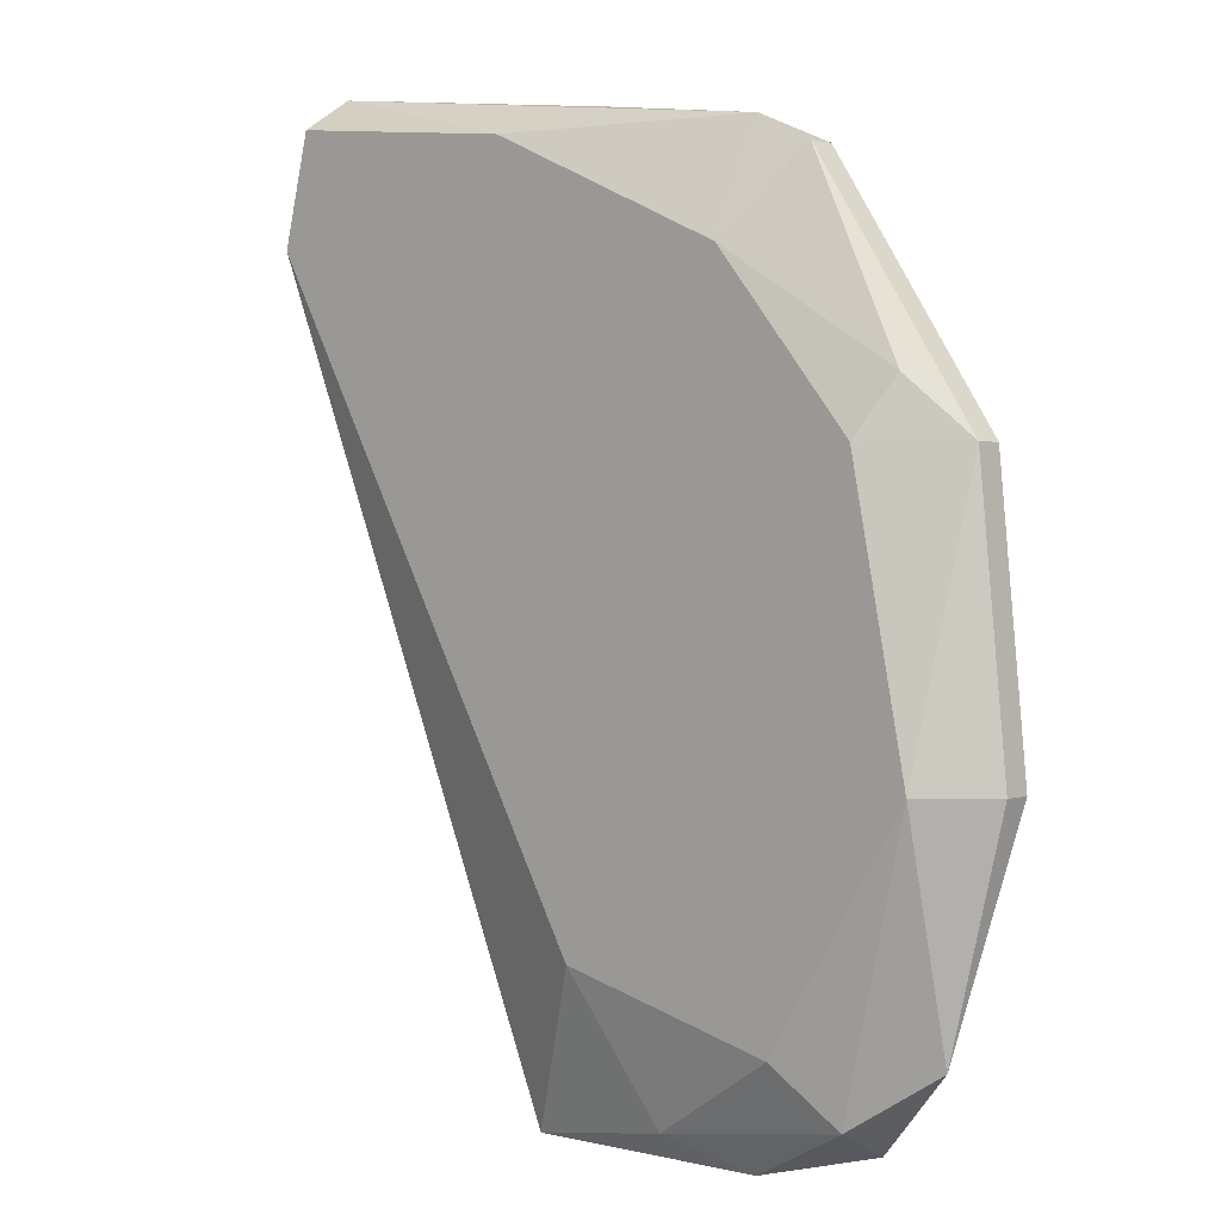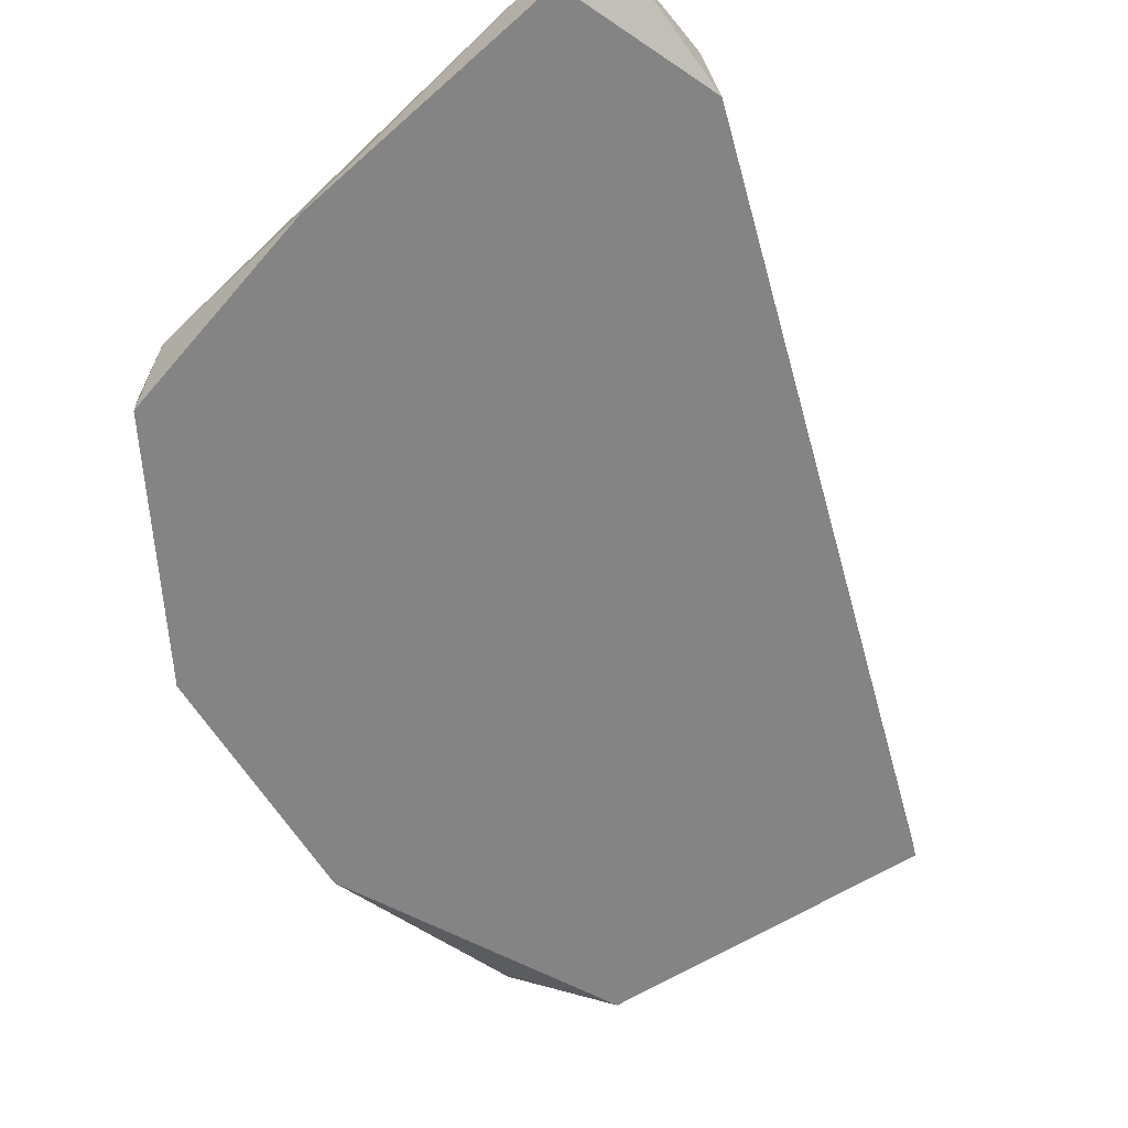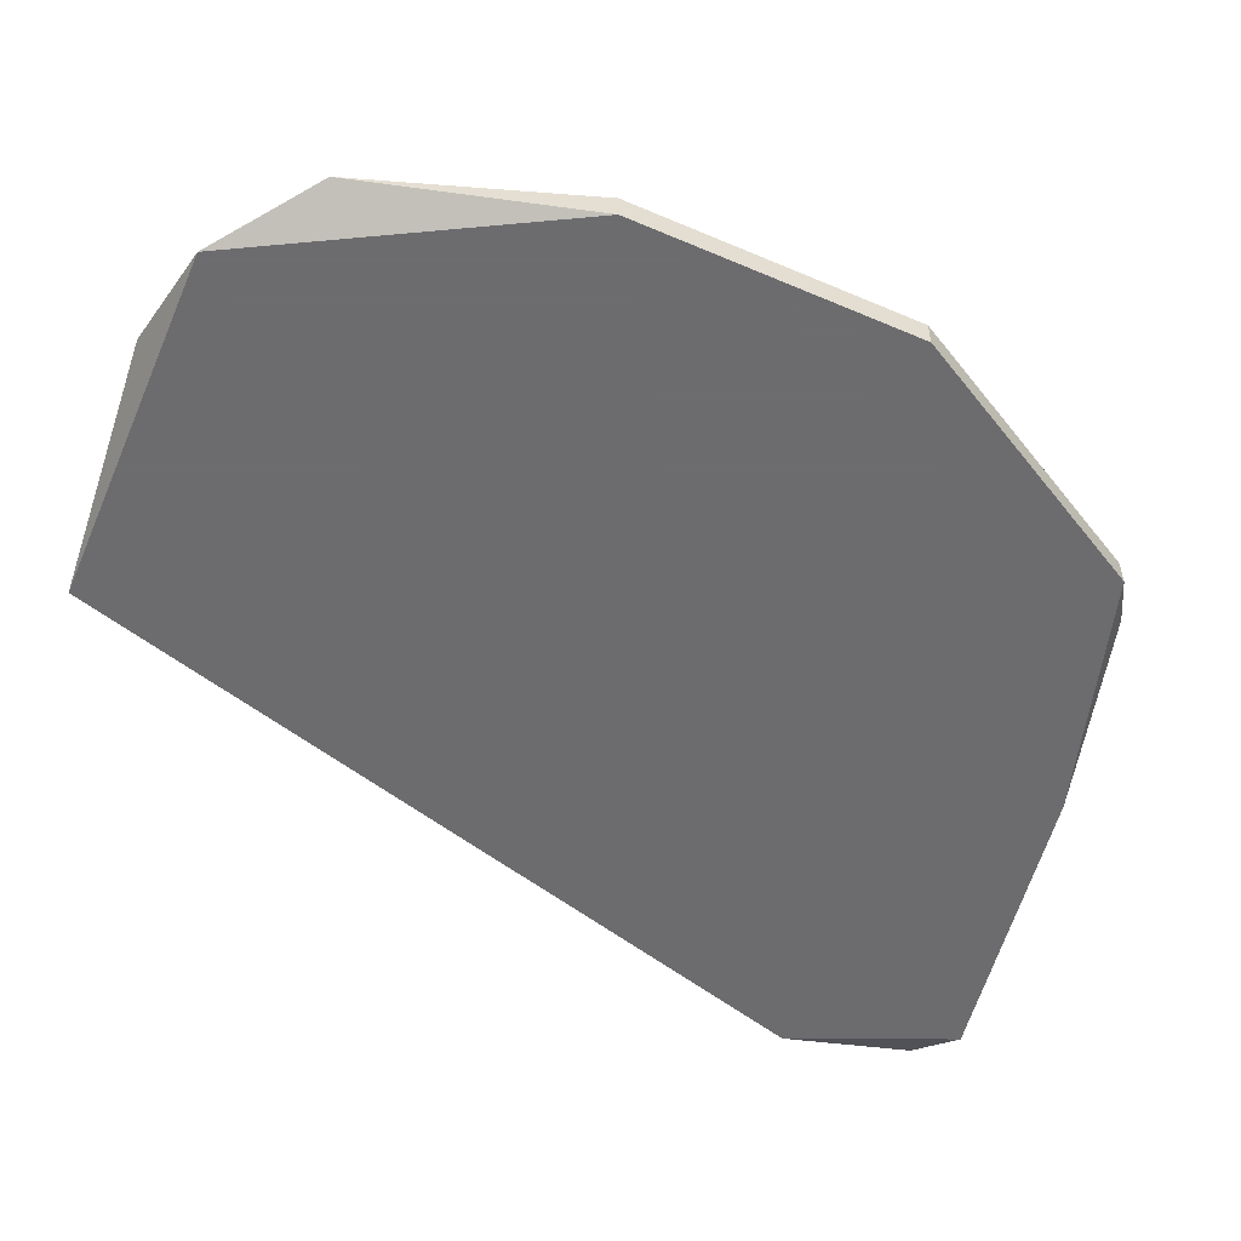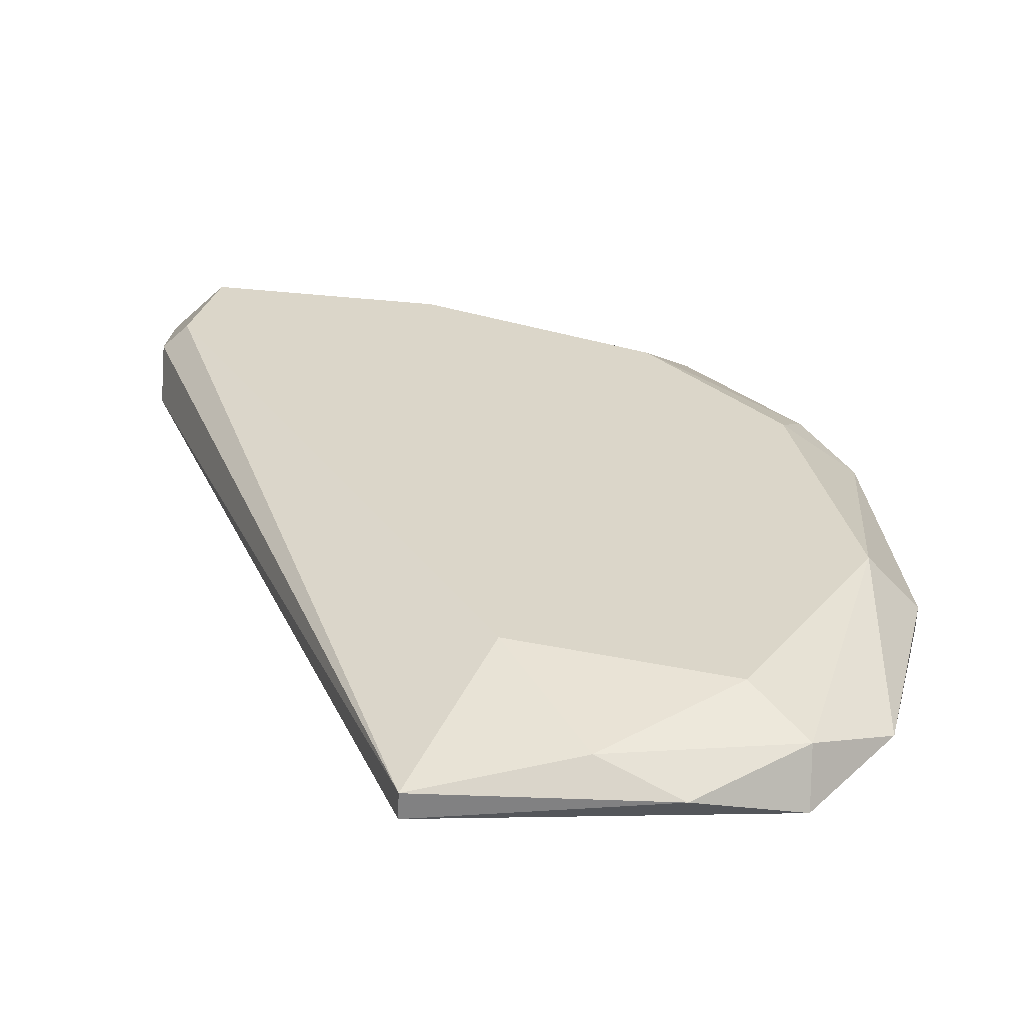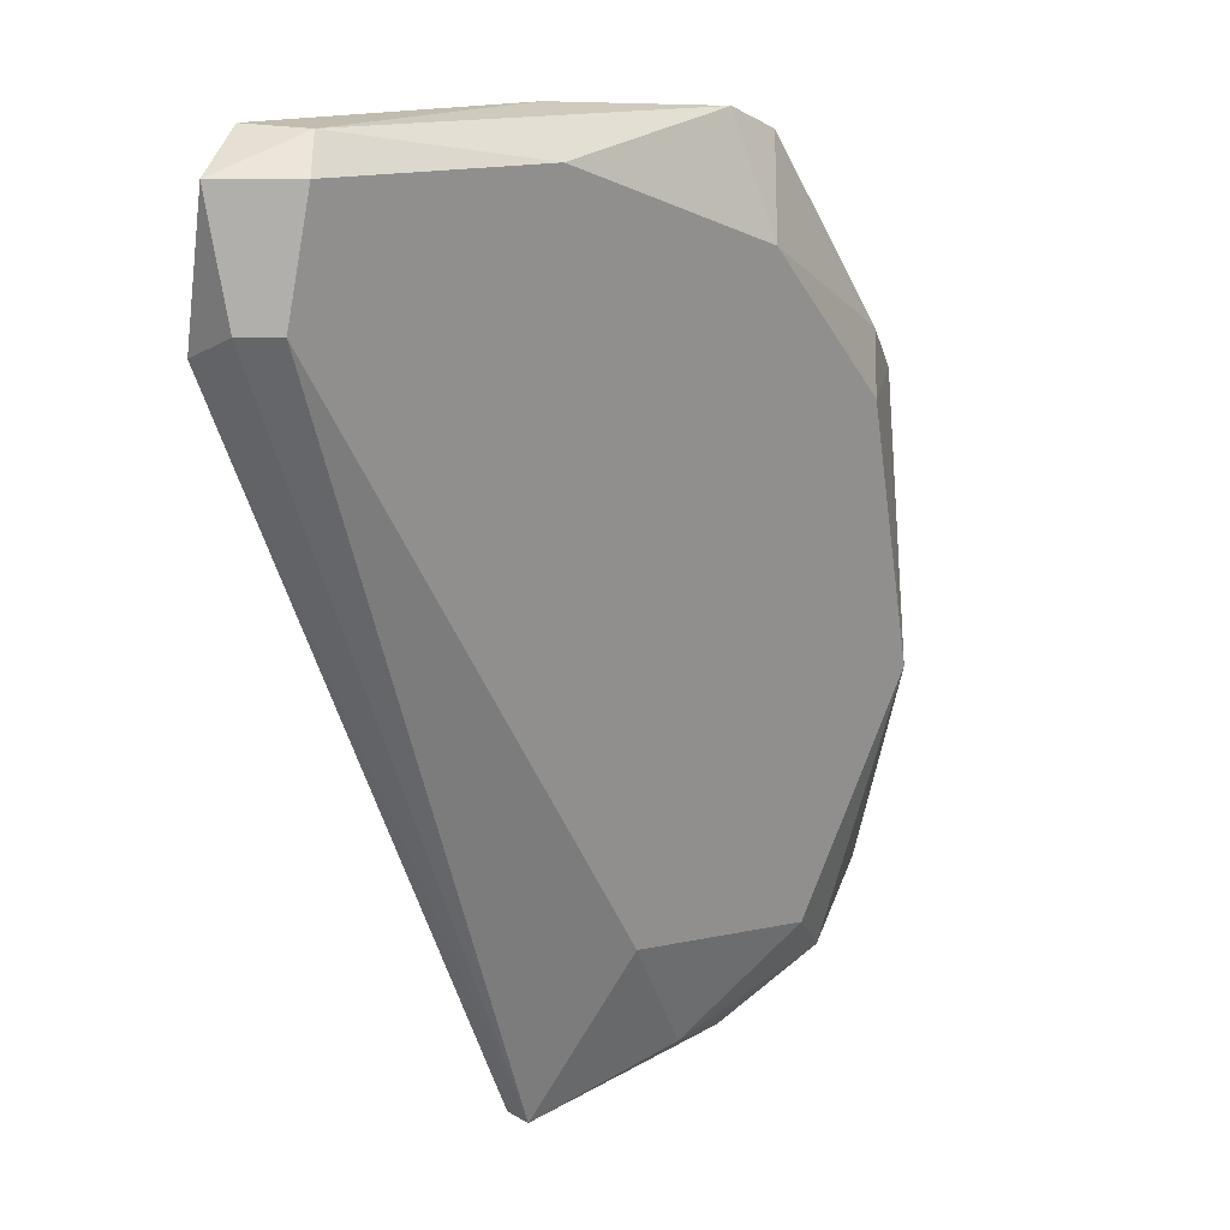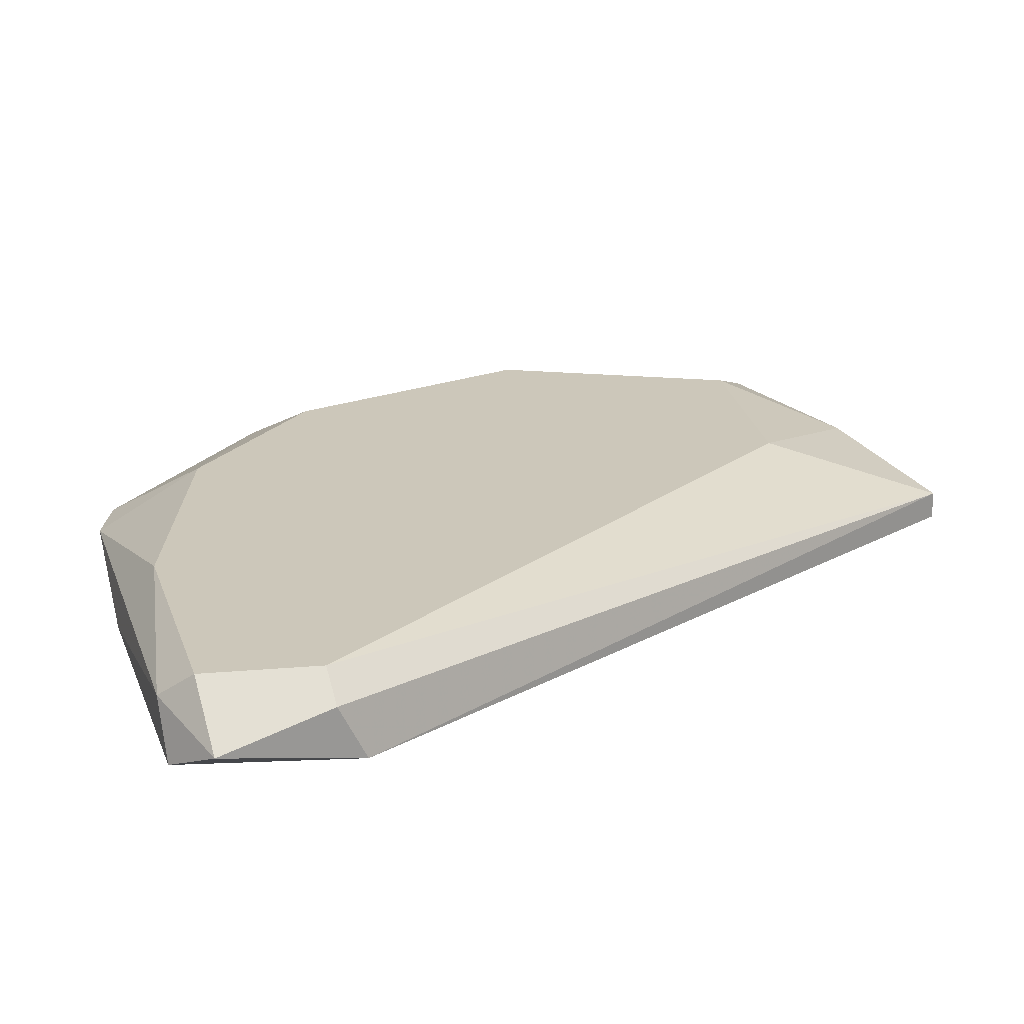
<metadata>
{"format":"obj","ext":"obj","renderer":"f3d","projection":"perspective","resolution":1024,"background":"white","views":[{"elev":1.6,"azim":-137.8,"up":"+Z"},{"elev":-61.4,"azim":37.0,"up":"+Y"},{"elev":-53.8,"azim":-108.8,"up":"+Y"},{"elev":-60.4,"azim":177.7,"up":"+Z"},{"elev":21.9,"azim":135.1,"up":"+Z"},{"elev":21.4,"azim":67.3,"up":"+Y"}]}
</metadata>
<code>
v -0.04179 0.004261 0.03205
v -0.04179 0.008844 -0.009204
v -0.04179 0.005788 0.03205
v -0.04485 0.007315 -0.01226
v -0.04485 0.004261 -0.01379
v -0.0479 0.007315 0.02136
v -0.01124 0.004261 0.03664
v -0.01124 0.008844 0.03511
v -0.009704 0.008844 0.029
v -0.02957 0.008844 -0.006147
v -0.008173 0.007315 0.029
v -0.008173 0.004261 0.02747
v -0.008173 0.005788 0.03511
v -0.02804 0.004261 0.03511
v -0.03873 0.008844 0.02747
v -0.03873 0.005788 0.03358
v -0.03873 0.005788 -0.01532
v -0.05249 0.004261 0.003023
v -0.05249 0.005788 0.003023
v -0.04637 0.008844 0.01829
v -0.05096 0.004261 0.01829
v -0.05096 0.005788 0.01829
v -0.04943 0.008844 0.003023
v -0.04943 0.005788 -0.009204
v -0.01276 0.007315 0.03664
v -0.02499 0.004261 -0.01532
v -0.02499 0.008844 0.03358
v -0.02499 0.005788 -0.01532
v -0.03415 0.007315 -0.01379
f 25 16 14
f 1 18 12
f 9 23 15
f 23 9 2
f 12 18 5
f 28 12 26
f 12 5 26
f 9 28 10
f 2 9 10
f 13 25 7
f 1 12 7
f 12 13 7
f 9 15 27
f 5 18 24
f 25 27 16
f 27 15 16
f 23 2 4
f 24 23 4
f 5 24 4
f 13 12 11
f 12 28 11
f 28 9 11
f 9 13 11
f 25 13 8
f 13 9 8
f 27 25 8
f 9 27 8
f 18 1 21
f 22 18 21
f 1 22 21
f 15 23 20
f 23 22 20
f 6 15 20
f 22 6 20
f 18 22 19
f 22 23 19
f 24 18 19
f 23 24 19
f 28 26 17
f 26 5 17
f 5 4 17
f 17 4 29
f 10 28 29
f 2 10 29
f 4 2 29
f 28 17 29
f 22 1 3
f 1 16 3
f 16 15 3
f 15 6 3
f 6 22 3
f 7 25 14
f 1 7 14
f 16 1 14

</code>
